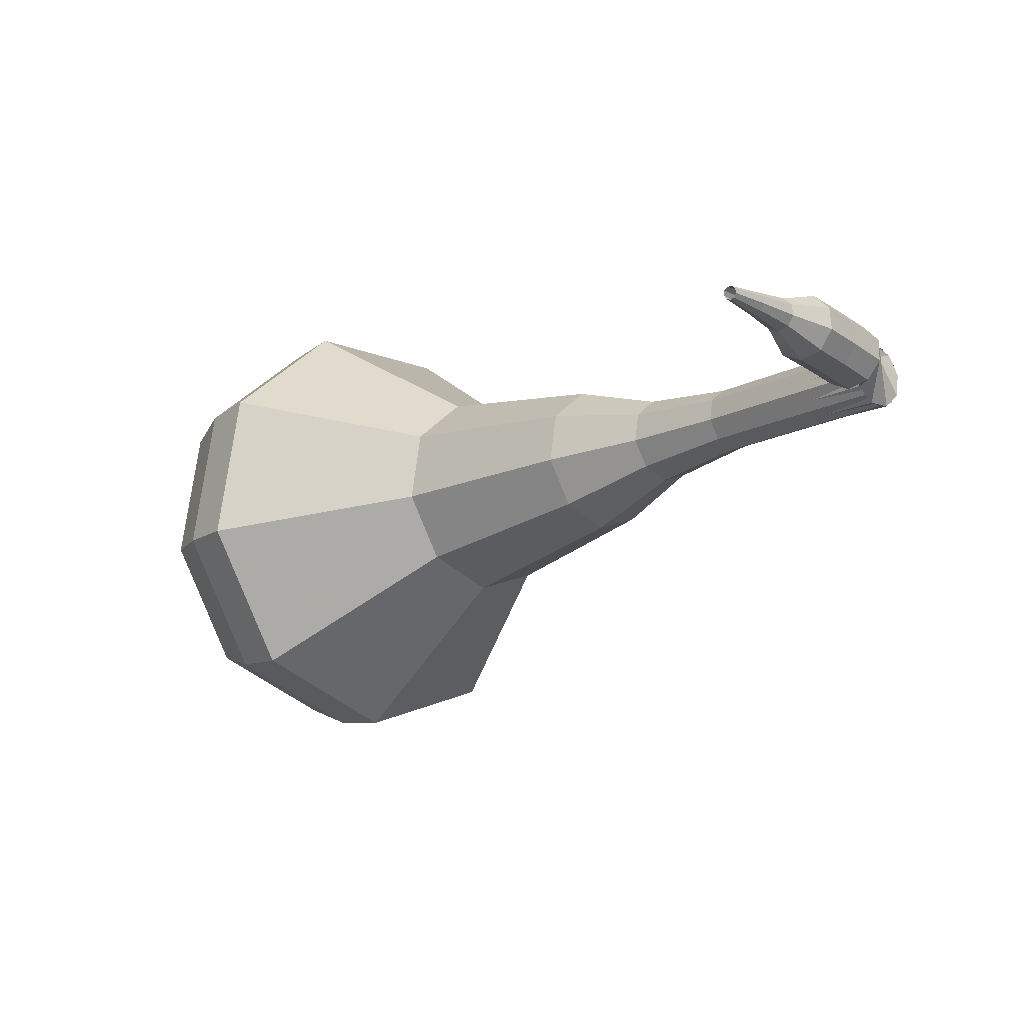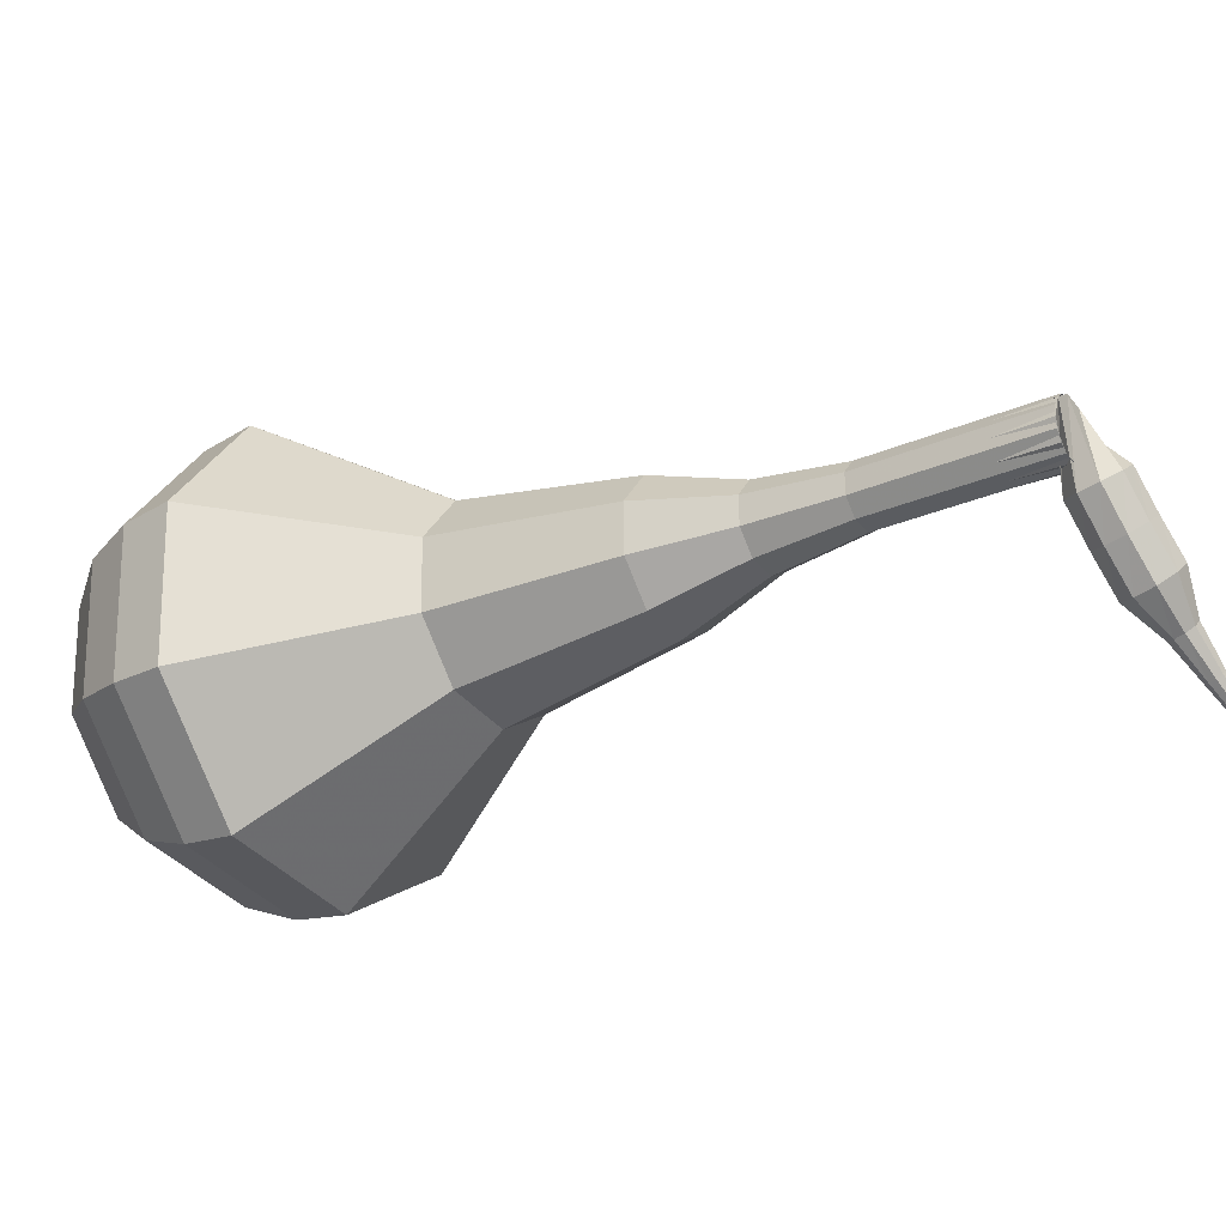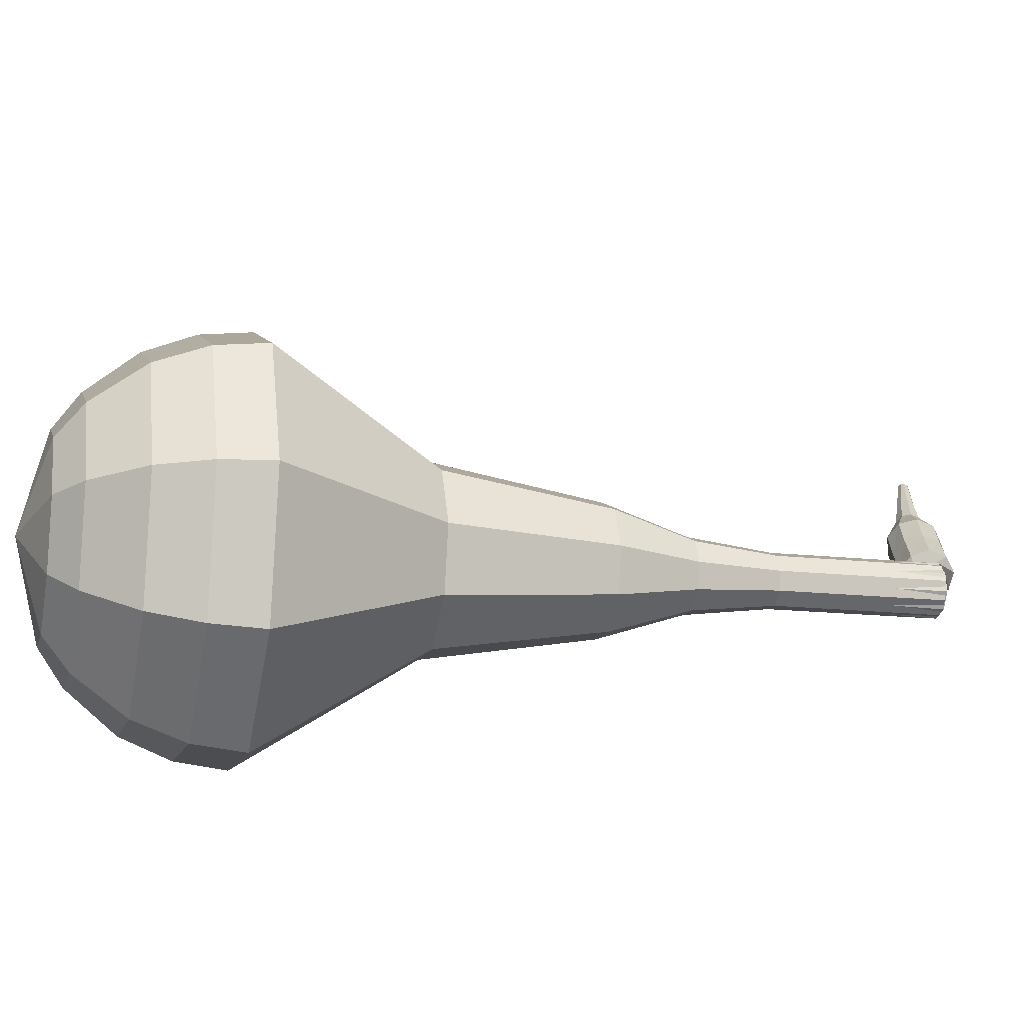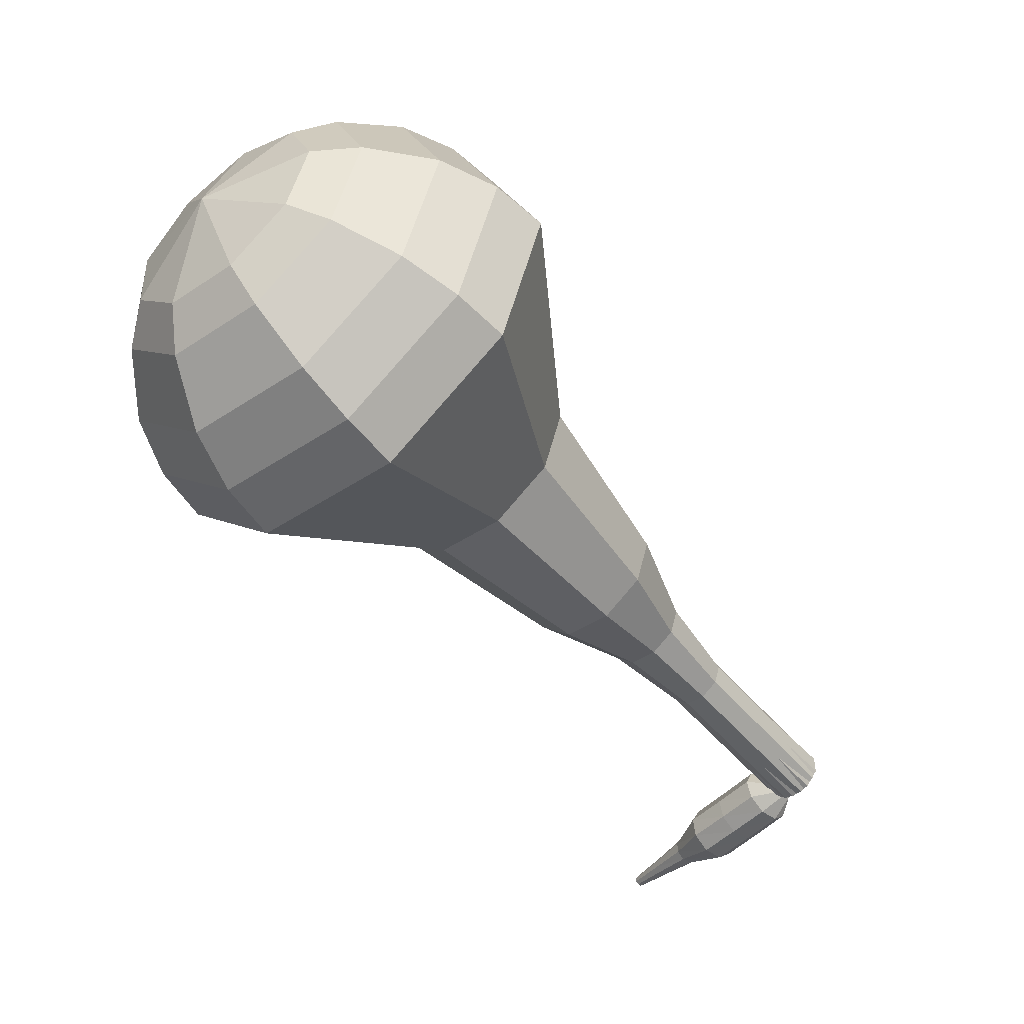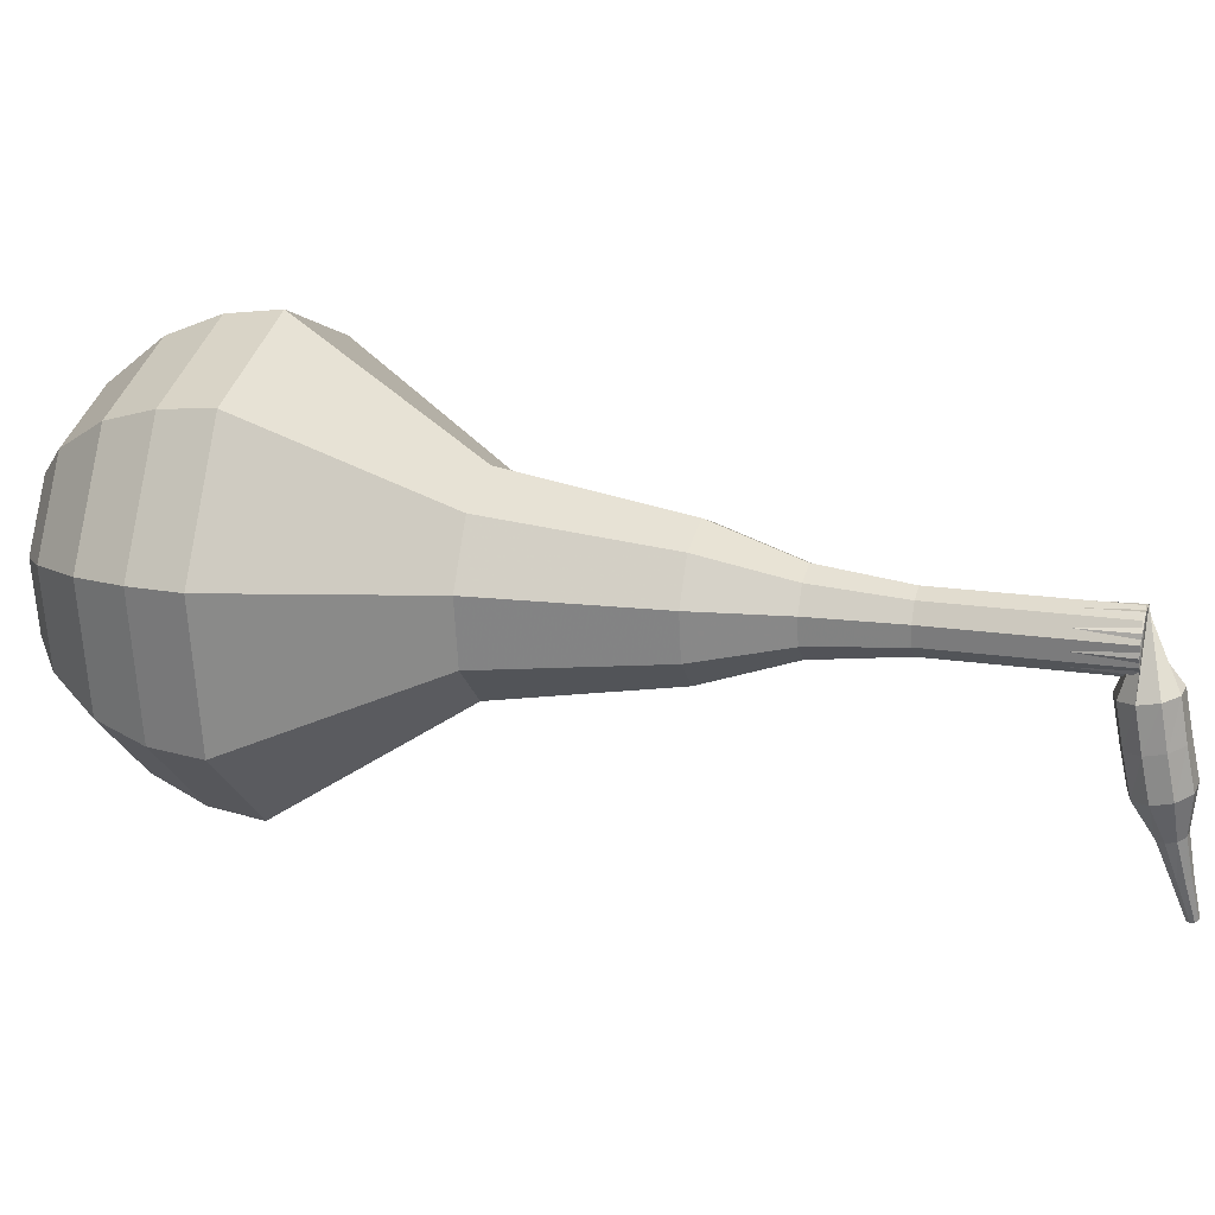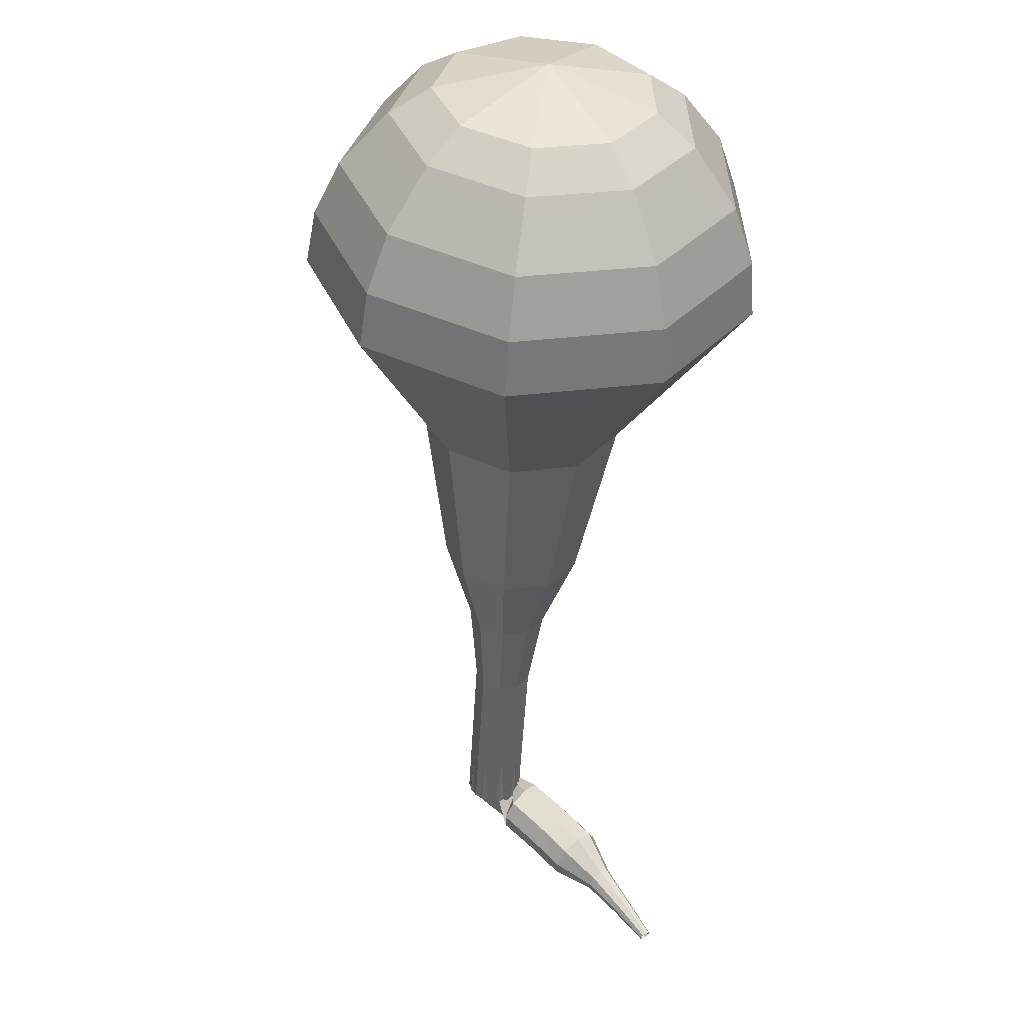
<metadata>
{"format":"obj","ext":"obj","renderer":"f3d","projection":"perspective","resolution":1024,"background":"white","views":[{"elev":-75.5,"azim":11.8,"up":"+Z"},{"elev":-50.2,"azim":73.3,"up":"+Y"},{"elev":56.8,"azim":36.8,"up":"+Y"},{"elev":72.2,"azim":17.7,"up":"+Z"},{"elev":-34.7,"azim":51.2,"up":"+Y"},{"elev":-11.1,"azim":-111.4,"up":"+Z"}]}
</metadata>
<code>
g tube1
v 93.33 110 177.6
v 91.04 109.5 175.2
v 89.14 107 173.8
v 88.51 103.7 174.3
v 89.46 101.1 176.3
v 91.54 100.5 178.9
v 93.77 102.1 180.9
v 95.11 105.2 181.4
v 94.94 108.3 180.1
v 93.33 110 177.6
v 92.25 109 178.2
v 90.57 108.6 176.4
v 89.18 106.8 175.5
v 88.72 104.3 175.8
v 89.42 102.5 177.2
v 90.94 102 179.2
v 92.57 103.2 180.6
v 93.55 105.4 180.9
v 93.43 107.7 180
v 92.25 109 178.2
v 90.49 105.7 178.8
v 90.49 105.7 178.8
v 90.49 105.7 178.8
v 90.49 105.7 178.8
v 90.49 105.7 178.8
v 90.49 105.7 178.8
v 90.49 105.7 178.8
v 90.49 105.7 178.8
v 90.49 105.7 178.8
v 90.49 105.7 178.8
v 113.7 97.51 158.3
v 113.3 97.88 157.8
v 113.3 98.51 157.6
v 113.6 99.12 157.7
v 114.1 99.42 158.1
v 114.5 99.27 158.6
v 114.7 98.73 159
v 114.5 98.07 159.1
v 114.1 97.59 158.8
v 113.7 97.51 158.3
v 112.5 98.24 157.4
v 112.9 98.39 156.9
v 113.5 98.16 156.7
v 114 97.66 156.8
v 114.1 97.13 157.2
v 113.8 96.8 157.7
v 113.3 96.85 158.1
v 112.7 97.24 158.2
v 112.4 97.79 157.9
v 112.5 98.24 157.4
v 111.8 97.43 156.5
v 112.2 97.58 156
v 112.8 97.35 155.8
v 113.3 96.84 155.9
v 113.3 96.29 156.2
v 113 95.95 156.8
v 112.5 96 157.2
v 111.9 96.39 157.2
v 111.7 96.96 157
v 111.8 97.43 156.5
v 111 96.65 155.5
v 111.5 96.81 155.1
v 112.1 96.58 154.8
v 112.5 96.05 154.9
v 112.6 95.49 155.3
v 112.3 95.14 155.8
v 111.7 95.19 156.2
v 111.2 95.59 156.2
v 110.9 96.17 156
v 111 96.65 155.5
v 110.7 95.59 154.5
v 111 95.67 154.3
v 111.2 95.55 154.2
v 111.5 95.28 154.2
v 111.5 94.99 154.4
v 111.3 94.81 154.6
v 111 94.84 154.8
v 110.7 95.04 154.8
v 110.6 95.34 154.7
v 110.7 95.59 154.5
v 110.1 94.81 153.4
v 110.3 94.86 153.3
v 110.5 94.78 153.2
v 110.6 94.6 153.2
v 110.6 94.4 153.3
v 110.5 94.28 153.5
v 110.3 94.3 153.6
v 110.1 94.44 153.6
v 110.1 94.64 153.6
v 110.1 94.81 153.4
v 109.5 94.08 152.3
v 109.6 94.11 152.2
v 109.8 94.06 152.2
v 109.8 93.95 152.2
v 109.8 93.83 152.3
v 109.8 93.76 152.4
v 109.6 93.77 152.4
v 109.5 93.85 152.4
v 109.5 93.97 152.4
v 109.5 94.08 152.3
f 1 2 12
f 12 11 1
f 2 3 13
f 13 12 2
f 3 4 14
f 14 13 3
f 4 5 15
f 15 14 4
f 5 6 16
f 16 15 5
f 6 7 17
f 17 16 6
f 7 8 18
f 18 17 7
f 8 9 19
f 19 18 8
f 9 10 20
f 20 19 9
f 11 12 22
f 22 21 11
f 12 13 23
f 23 22 12
f 13 14 24
f 24 23 13
f 14 15 25
f 25 24 14
f 15 16 26
f 26 25 15
f 16 17 27
f 27 26 16
f 17 18 28
f 28 27 17
f 18 19 29
f 29 28 18
f 19 20 30
f 30 29 19
f 21 22 32
f 32 31 21
f 22 23 33
f 33 32 22
f 23 24 34
f 34 33 23
f 24 25 35
f 35 34 24
f 25 26 36
f 36 35 25
f 26 27 37
f 37 36 26
f 27 28 38
f 38 37 27
f 28 29 39
f 39 38 28
f 29 30 40
f 40 39 29
f 31 32 42
f 42 41 31
f 32 33 43
f 43 42 32
f 33 34 44
f 44 43 33
f 34 35 45
f 45 44 34
f 35 36 46
f 46 45 35
f 36 37 47
f 47 46 36
f 37 38 48
f 48 47 37
f 38 39 49
f 49 48 38
f 39 40 50
f 50 49 39
f 41 42 52
f 52 51 41
f 42 43 53
f 53 52 42
f 43 44 54
f 54 53 43
f 44 45 55
f 55 54 44
f 45 46 56
f 56 55 45
f 46 47 57
f 57 56 46
f 47 48 58
f 58 57 47
f 48 49 59
f 59 58 48
f 49 50 60
f 60 59 49
f 51 52 62
f 62 61 51
f 52 53 63
f 63 62 52
f 53 54 64
f 64 63 53
f 54 55 65
f 65 64 54
f 55 56 66
f 66 65 55
f 56 57 67
f 67 66 56
f 57 58 68
f 68 67 57
f 58 59 69
f 69 68 58
f 59 60 70
f 70 69 59
f 61 62 72
f 72 71 61
f 62 63 73
f 73 72 62
f 63 64 74
f 74 73 63
f 64 65 75
f 75 74 64
f 65 66 76
f 76 75 65
f 66 67 77
f 77 76 66
f 67 68 78
f 78 77 67
f 68 69 79
f 79 78 68
f 69 70 80
f 80 79 69
f 71 72 82
f 82 81 71
f 72 73 83
f 83 82 72
f 73 74 84
f 84 83 73
f 74 75 85
f 85 84 74
f 75 76 86
f 86 85 75
f 76 77 87
f 87 86 76
f 77 78 88
f 88 87 77
f 78 79 89
f 89 88 78
f 79 80 90
f 90 89 79
f 81 82 92
f 92 91 81
f 82 83 93
f 93 92 82
f 83 84 94
f 94 93 83
f 84 85 95
f 95 94 84
f 85 86 96
f 96 95 85
f 86 87 97
f 97 96 86
f 87 88 98
f 98 97 87
f 88 89 99
f 99 98 88
f 89 90 100
f 100 99 89
v 114.3 99.41 158.3
v 113.8 99.31 157.8
v 113.4 98.81 157.6
v 113.3 98.14 157.6
v 113.5 97.62 158.1
v 113.9 97.49 158.6
v 114.4 97.82 159
v 114.6 98.44 159.1
v 114.6 99.07 158.8
v 114.3 99.41 158.3
v 112 100.1 160.3
v 111.6 100 159.8
v 111.2 99.5 159.5
v 111.1 98.83 159.6
v 111.3 98.32 160
v 111.7 98.19 160.5
v 112.1 98.51 160.9
v 112.4 99.13 161
v 112.4 99.76 160.8
v 112 100.1 160.3
v 109.8 100.8 162.2
v 109.3 100.7 161.7
v 108.9 100.2 161.5
v 108.8 99.53 161.6
v 109 99.01 162
v 109.4 98.88 162.5
v 109.9 99.2 162.9
v 110.1 99.82 163
v 110.1 100.5 162.7
v 109.8 100.8 162.2
v 107.6 101.8 164.2
v 107 101.7 163.5
v 106.5 101 163.2
v 106.3 100.1 163.3
v 106.6 99.39 163.8
v 107.2 99.21 164.6
v 107.8 99.65 165.1
v 108.1 100.5 165.2
v 108.1 101.4 164.9
v 107.6 101.8 164.2
v 105.7 103.5 166.2
v 104.6 103.3 165
v 103.7 102.1 164.3
v 103.4 100.5 164.6
v 103.8 99.23 165.5
v 104.8 98.92 166.8
v 105.9 99.69 167.8
v 106.6 101.2 168
v 106.5 102.7 167.3
v 105.7 103.5 166.2
v 101.5 105.9 170.1
v 99.93 105.5 168.4
v 98.61 103.8 167.5
v 98.19 101.5 167.8
v 98.84 99.77 169.2
v 100.3 99.33 171
v 101.8 100.4 172.4
v 102.7 102.5 172.7
v 102.6 104.7 171.8
v 101.5 105.9 170.1
v 98.21 111.2 174
v 94.74 110.4 170.3
v 91.87 106.6 168.3
v 90.92 101.6 169
v 92.36 97.75 172
v 95.49 96.78 176
v 98.87 99.19 179
v 100.9 103.9 179.7
v 100.6 108.6 177.7
v 98.21 111.2 174
v 96.76 111.4 175.2
v 93.41 110.6 171.6
v 90.62 107 169.7
v 89.71 102.1 170.4
v 91.09 98.37 173.3
v 94.13 97.43 177.1
v 97.4 99.77 180
v 99.37 104.3 180.7
v 99.12 108.9 178.8
v 96.76 111.4 175.2
v 95.16 111.1 176.4
v 92.16 110.4 173.2
v 89.67 107.1 171.5
v 88.85 102.8 172.1
v 90.09 99.43 174.7
v 92.81 98.6 178.1
v 95.73 100.7 180.7
v 97.49 104.7 181.3
v 97.27 108.8 179.6
v 95.16 111.1 176.4
v 93.33 110 177.6
v 91.04 109.5 175.2
v 89.14 107 173.8
v 88.51 103.7 174.3
v 89.46 101.1 176.3
v 91.54 100.5 178.9
v 93.77 102.1 180.9
v 95.11 105.2 181.4
v 94.94 108.3 180.1
v 93.33 110 177.6
v 92.25 109 178.2
v 90.57 108.6 176.4
v 89.18 106.8 175.5
v 88.72 104.3 175.8
v 89.42 102.5 177.2
v 90.94 102 179.2
v 92.57 103.2 180.6
v 93.55 105.4 180.9
v 93.43 107.7 180
v 92.25 109 178.2
v 90.49 105.7 178.8
v 90.49 105.7 178.8
v 90.49 105.7 178.8
v 90.49 105.7 178.8
v 90.49 105.7 178.8
v 90.49 105.7 178.8
v 90.49 105.7 178.8
v 90.49 105.7 178.8
v 90.49 105.7 178.8
v 90.49 105.7 178.8
f 101 102 112
f 112 111 101
f 102 103 113
f 113 112 102
f 103 104 114
f 114 113 103
f 104 105 115
f 115 114 104
f 105 106 116
f 116 115 105
f 106 107 117
f 117 116 106
f 107 108 118
f 118 117 107
f 108 109 119
f 119 118 108
f 109 110 120
f 120 119 109
f 111 112 122
f 122 121 111
f 112 113 123
f 123 122 112
f 113 114 124
f 124 123 113
f 114 115 125
f 125 124 114
f 115 116 126
f 126 125 115
f 116 117 127
f 127 126 116
f 117 118 128
f 128 127 117
f 118 119 129
f 129 128 118
f 119 120 130
f 130 129 119
f 121 122 132
f 132 131 121
f 122 123 133
f 133 132 122
f 123 124 134
f 134 133 123
f 124 125 135
f 135 134 124
f 125 126 136
f 136 135 125
f 126 127 137
f 137 136 126
f 127 128 138
f 138 137 127
f 128 129 139
f 139 138 128
f 129 130 140
f 140 139 129
f 131 132 142
f 142 141 131
f 132 133 143
f 143 142 132
f 133 134 144
f 144 143 133
f 134 135 145
f 145 144 134
f 135 136 146
f 146 145 135
f 136 137 147
f 147 146 136
f 137 138 148
f 148 147 137
f 138 139 149
f 149 148 138
f 139 140 150
f 150 149 139
f 141 142 152
f 152 151 141
f 142 143 153
f 153 152 142
f 143 144 154
f 154 153 143
f 144 145 155
f 155 154 144
f 145 146 156
f 156 155 145
f 146 147 157
f 157 156 146
f 147 148 158
f 158 157 147
f 148 149 159
f 159 158 148
f 149 150 160
f 160 159 149
f 151 152 162
f 162 161 151
f 152 153 163
f 163 162 152
f 153 154 164
f 164 163 153
f 154 155 165
f 165 164 154
f 155 156 166
f 166 165 155
f 156 157 167
f 167 166 156
f 157 158 168
f 168 167 157
f 158 159 169
f 169 168 158
f 159 160 170
f 170 169 159
f 161 162 172
f 172 171 161
f 162 163 173
f 173 172 162
f 163 164 174
f 174 173 163
f 164 165 175
f 175 174 164
f 165 166 176
f 176 175 165
f 166 167 177
f 177 176 166
f 167 168 178
f 178 177 167
f 168 169 179
f 179 178 168
f 169 170 180
f 180 179 169
f 171 172 182
f 182 181 171
f 172 173 183
f 183 182 172
f 173 174 184
f 184 183 173
f 174 175 185
f 185 184 174
f 175 176 186
f 186 185 175
f 176 177 187
f 187 186 176
f 177 178 188
f 188 187 177
f 178 179 189
f 189 188 178
f 179 180 190
f 190 189 179
f 181 182 192
f 192 191 181
f 182 183 193
f 193 192 182
f 183 184 194
f 194 193 183
f 184 185 195
f 195 194 184
f 185 186 196
f 196 195 185
f 186 187 197
f 197 196 186
f 187 188 198
f 198 197 187
f 188 189 199
f 199 198 188
f 189 190 200
f 200 199 189
f 191 192 202
f 202 201 191
f 192 193 203
f 203 202 192
f 193 194 204
f 204 203 193
f 194 195 205
f 205 204 194
f 195 196 206
f 206 205 195
f 196 197 207
f 207 206 196
f 197 198 208
f 208 207 197
f 198 199 209
f 209 208 198
f 199 200 210
f 210 209 199
f 201 202 212
f 212 211 201
f 202 203 213
f 213 212 202
f 203 204 214
f 214 213 203
f 204 205 215
f 215 214 204
f 205 206 216
f 216 215 205
f 206 207 217
f 217 216 206
f 207 208 218
f 218 217 207
f 208 209 219
f 219 218 208
f 209 210 220
f 220 219 209
g

</code>
